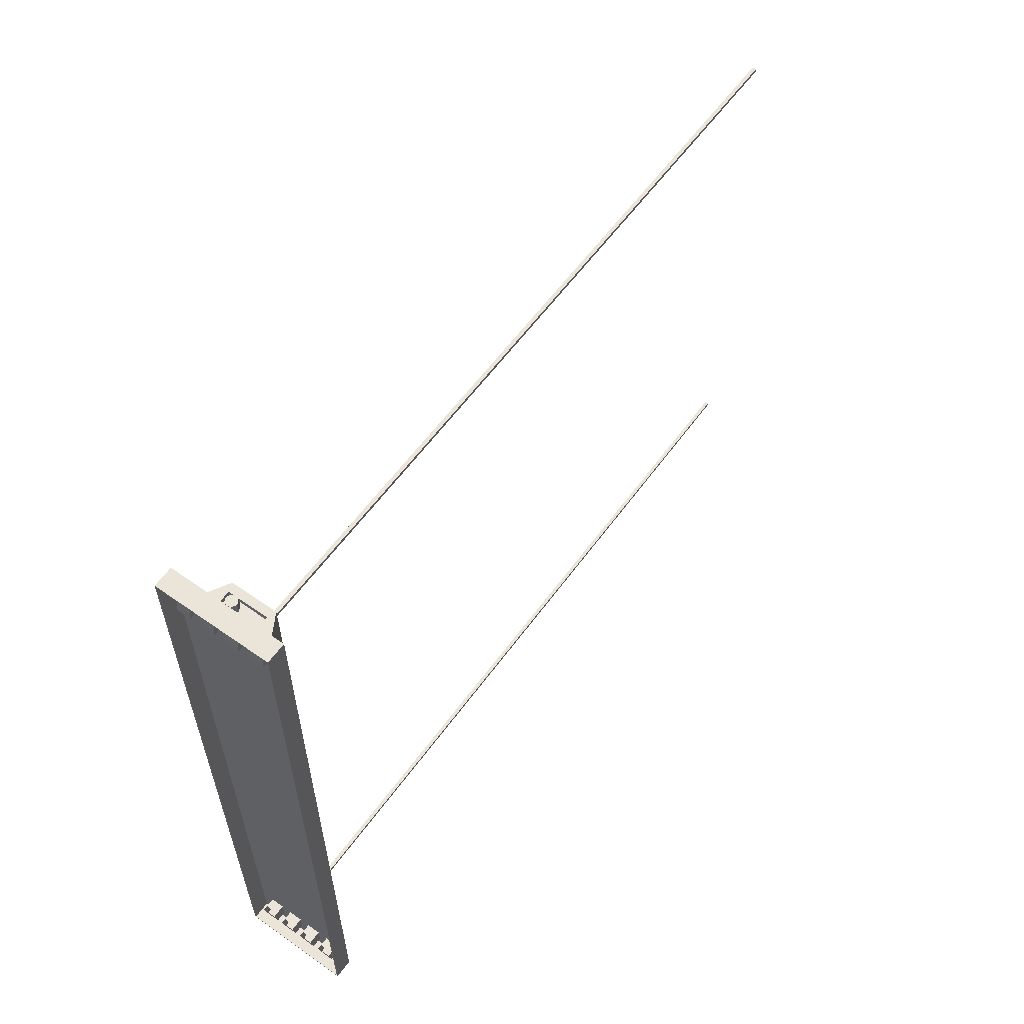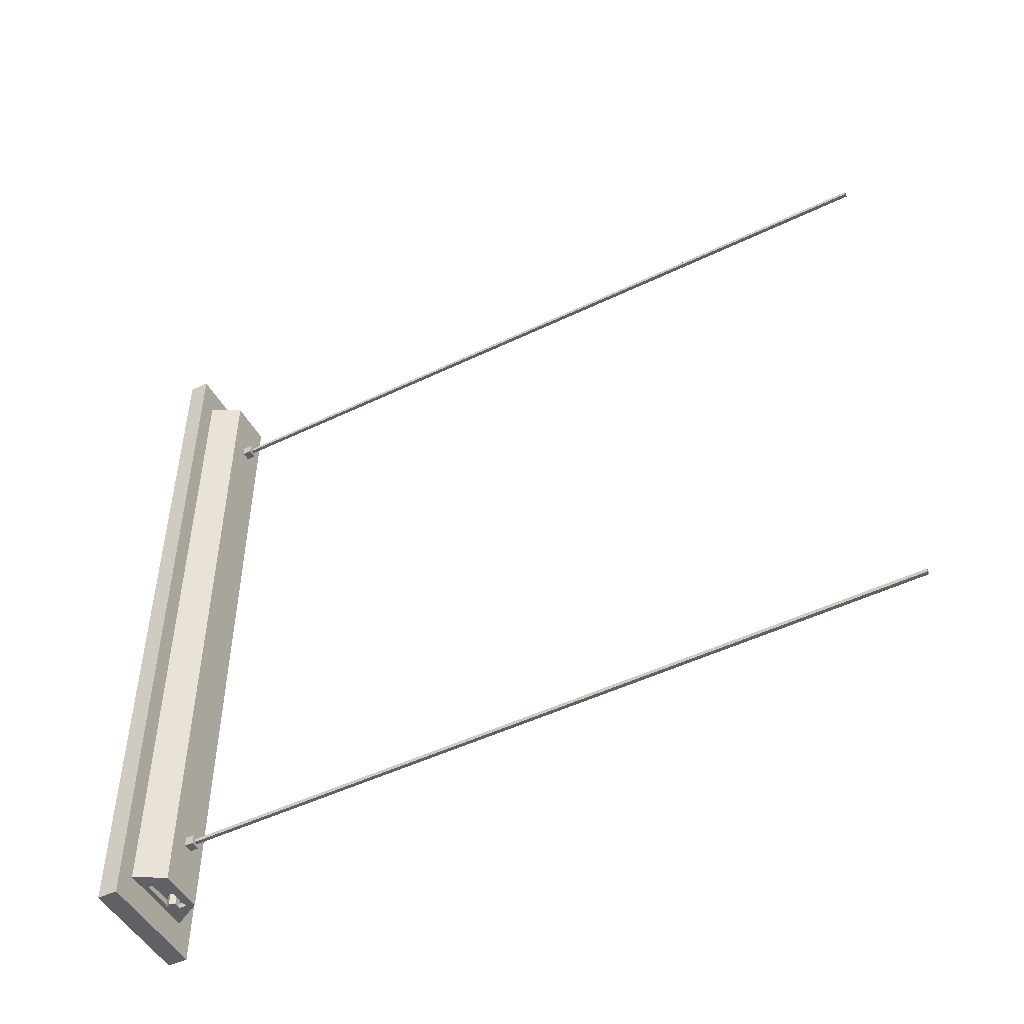
<metadata>
{"format":"obj","ext":"obj","renderer":"f3d","projection":"perspective","resolution":1024,"background":"white","views":[{"elev":59.6,"azim":35.9,"up":"+Z"},{"elev":-49.0,"azim":118.2,"up":"+Z"}]}
</metadata>
<code>
v -0.04314 -2.581 -1.169
v -0.04314 -2.581 -1.209
v -0.02291 -2.581 -1.209
v -0.02291 -2.581 -1.169
v -0.02291 -2.581 -1.169
v -0.02291 -2.581 -1.209
v -0.0128 -2.598 -1.209
v -0.0128 -2.598 -1.169
v -0.0128 -2.598 -1.169
v -0.0128 -2.598 -1.209
v -0.02291 -2.616 -1.209
v -0.02291 -2.616 -1.169
v -0.02291 -2.616 -1.169
v -0.02291 -2.616 -1.209
v -0.04314 -2.616 -1.209
v -0.04314 -2.616 -1.169
v -0.04314 -2.616 -1.169
v -0.04314 -2.616 -1.209
v -0.05325 -2.598 -1.209
v -0.05325 -2.598 -1.169
v -0.05325 -2.598 -1.169
v -0.05325 -2.598 -1.209
v -0.04314 -2.581 -1.209
v -0.04314 -2.581 -1.169
v -0.04314 -2.581 -1.209
v -0.03302 -2.598 -1.209
v -0.02291 -2.581 -1.209
v -0.02291 -2.581 -1.209
v -0.03302 -2.598 -1.209
v -0.0128 -2.598 -1.209
v -0.0128 -2.598 -1.209
v -0.03302 -2.598 -1.209
v -0.02291 -2.616 -1.209
v -0.02291 -2.616 -1.209
v -0.03302 -2.598 -1.209
v -0.04314 -2.616 -1.209
v -0.04314 -2.616 -1.209
v -0.03302 -2.598 -1.209
v -0.05325 -2.598 -1.209
v -0.05325 -2.598 -1.209
v -0.03302 -2.598 -1.209
v -0.04314 -2.581 -1.209
v -0.1498 -2.694 -1.177
v -0.1498 -2.683 -1.239
v -0.1498 -2.678 -1.177
v -0.1025 -2.678 -1.177
v -0.1025 -2.683 -1.239
v -0.1025 -2.694 -1.177
v -0.1025 -2.694 -1.177
v -0.1025 -2.683 -1.239
v -0.1498 -2.683 -1.239
v -0.1498 -2.694 -1.177
v -0.1498 -2.678 1.177
v -0.1498 -2.683 1.239
v -0.1498 -2.694 1.177
v -0.1498 -2.694 1.177
v -0.1498 -2.683 1.239
v -0.1025 -2.683 1.239
v -0.1025 -2.694 1.177
v -0.1025 -2.694 1.177
v -0.1025 -2.683 1.239
v -0.1025 -2.678 1.177
v -0.1498 -2.678 -1.177
v -0.1498 -2.646 -1.177
v -0.1025 -2.646 -1.177
v -0.1025 -2.678 -1.177
v -0.1025 -2.678 -1.177
v -0.1025 -2.646 -1.177
v -0.1025 -2.646 -1.239
v -0.1025 -2.683 -1.239
v -0.1025 -2.683 -1.239
v -0.1025 -2.646 -1.239
v -0.1498 -2.646 -1.239
v -0.1498 -2.683 -1.239
v -0.1498 -2.683 -1.239
v -0.1498 -2.646 -1.239
v -0.1498 -2.646 -1.177
v -0.1498 -2.678 -1.177
v -0.1025 -2.678 1.177
v -0.1025 -2.646 1.177
v -0.1498 -2.646 1.177
v -0.1498 -2.678 1.177
v -0.1498 -2.678 1.177
v -0.1498 -2.646 1.177
v -0.1498 -2.646 1.239
v -0.1498 -2.683 1.239
v -0.1498 -2.683 1.239
v -0.1498 -2.646 1.239
v -0.1025 -2.646 1.239
v -0.1025 -2.683 1.239
v -0.1025 -2.683 1.239
v -0.1025 -2.646 1.239
v -0.1025 -2.646 1.177
v -0.1025 -2.678 1.177
v -0.06571 -2.694 -1.177
v -0.06571 -2.683 -1.239
v -0.06571 -2.678 -1.177
v -0.01839 -2.678 -1.177
v -0.01839 -2.683 -1.239
v -0.01839 -2.694 -1.177
v -0.01839 -2.694 -1.177
v -0.01839 -2.683 -1.239
v -0.06571 -2.683 -1.239
v -0.06571 -2.694 -1.177
v -0.06571 -2.678 1.177
v -0.06571 -2.683 1.239
v -0.06571 -2.694 1.177
v -0.06571 -2.694 1.177
v -0.06571 -2.683 1.239
v -0.01839 -2.683 1.239
v -0.01839 -2.694 1.177
v -0.01839 -2.694 1.177
v -0.01839 -2.683 1.239
v -0.01839 -2.678 1.177
v -0.06571 -2.678 -1.177
v -0.06571 -2.646 -1.177
v -0.01839 -2.646 -1.177
v -0.01839 -2.678 -1.177
v -0.01839 -2.678 -1.177
v -0.01839 -2.646 -1.177
v -0.01839 -2.646 -1.239
v -0.01839 -2.683 -1.239
v -0.01839 -2.683 -1.239
v -0.01839 -2.646 -1.239
v -0.06571 -2.646 -1.239
v -0.06571 -2.683 -1.239
v -0.06571 -2.683 -1.239
v -0.06571 -2.646 -1.239
v -0.06571 -2.646 -1.177
v -0.06571 -2.678 -1.177
v -0.01839 -2.678 1.177
v -0.01839 -2.646 1.177
v -0.06571 -2.646 1.177
v -0.06571 -2.678 1.177
v -0.06571 -2.678 1.177
v -0.06571 -2.646 1.177
v -0.06571 -2.646 1.239
v -0.06571 -2.683 1.239
v -0.06571 -2.683 1.239
v -0.06571 -2.646 1.239
v -0.01839 -2.646 1.239
v -0.01839 -2.683 1.239
v -0.01839 -2.683 1.239
v -0.01839 -2.646 1.239
v -0.01839 -2.646 1.177
v -0.01839 -2.678 1.177
v 0.01839 -2.694 -1.177
v 0.01839 -2.683 -1.239
v 0.01839 -2.678 -1.177
v 0.06571 -2.678 -1.177
v 0.06571 -2.683 -1.239
v 0.06571 -2.694 -1.177
v 0.06571 -2.694 -1.177
v 0.06571 -2.683 -1.239
v 0.01839 -2.683 -1.239
v 0.01839 -2.694 -1.177
v 0.01839 -2.678 1.177
v 0.01839 -2.683 1.239
v 0.01839 -2.694 1.177
v 0.01839 -2.694 1.177
v 0.01839 -2.683 1.239
v 0.06571 -2.683 1.239
v 0.06571 -2.694 1.177
v 0.06571 -2.694 1.177
v 0.06571 -2.683 1.239
v 0.06571 -2.678 1.177
v 0.01839 -2.678 -1.177
v 0.01839 -2.646 -1.177
v 0.06571 -2.646 -1.177
v 0.06571 -2.678 -1.177
v 0.06571 -2.678 -1.177
v 0.06571 -2.646 -1.177
v 0.06571 -2.646 -1.239
v 0.06571 -2.683 -1.239
v 0.06571 -2.683 -1.239
v 0.06571 -2.646 -1.239
v 0.01839 -2.646 -1.239
v 0.01839 -2.683 -1.239
v 0.01839 -2.683 -1.239
v 0.01839 -2.646 -1.239
v 0.01839 -2.646 -1.177
v 0.01839 -2.678 -1.177
v 0.06571 -2.678 1.177
v 0.06571 -2.646 1.177
v 0.01839 -2.646 1.177
v 0.01839 -2.678 1.177
v 0.01839 -2.678 1.177
v 0.01839 -2.646 1.177
v 0.01839 -2.646 1.239
v 0.01839 -2.683 1.239
v 0.01839 -2.683 1.239
v 0.01839 -2.646 1.239
v 0.06571 -2.646 1.239
v 0.06571 -2.683 1.239
v 0.06571 -2.683 1.239
v 0.06571 -2.646 1.239
v 0.06571 -2.646 1.177
v 0.06571 -2.678 1.177
v 0.1025 -2.694 -1.177
v 0.1025 -2.683 -1.239
v 0.1025 -2.678 -1.177
v 0.1498 -2.678 -1.177
v 0.1498 -2.683 -1.239
v 0.1498 -2.694 -1.177
v 0.1498 -2.694 -1.177
v 0.1498 -2.683 -1.239
v 0.1025 -2.683 -1.239
v 0.1025 -2.694 -1.177
v 0.1025 -2.678 1.177
v 0.1025 -2.683 1.239
v 0.1025 -2.694 1.177
v 0.1025 -2.694 1.177
v 0.1025 -2.683 1.239
v 0.1498 -2.683 1.239
v 0.1498 -2.694 1.177
v 0.1498 -2.694 1.177
v 0.1498 -2.683 1.239
v 0.1498 -2.678 1.177
v 0.1025 -2.678 -1.177
v 0.1025 -2.646 -1.177
v 0.1498 -2.646 -1.177
v 0.1498 -2.678 -1.177
v 0.1498 -2.678 -1.177
v 0.1498 -2.646 -1.177
v 0.1498 -2.646 -1.239
v 0.1498 -2.683 -1.239
v 0.1498 -2.683 -1.239
v 0.1498 -2.646 -1.239
v 0.1025 -2.646 -1.239
v 0.1025 -2.683 -1.239
v 0.1025 -2.683 -1.239
v 0.1025 -2.646 -1.239
v 0.1025 -2.646 -1.177
v 0.1025 -2.678 -1.177
v 0.1498 -2.678 1.177
v 0.1498 -2.646 1.177
v 0.1025 -2.646 1.177
v 0.1025 -2.678 1.177
v 0.1025 -2.678 1.177
v 0.1025 -2.646 1.177
v 0.1025 -2.646 1.239
v 0.1025 -2.683 1.239
v 0.1025 -2.683 1.239
v 0.1025 -2.646 1.239
v 0.1498 -2.646 1.239
v 0.1498 -2.683 1.239
v 0.1498 -2.683 1.239
v 0.1498 -2.646 1.239
v 0.1498 -2.646 1.177
v 0.1498 -2.678 1.177
v -0.06688 -2.625 -1.169
v 0.06688 -2.625 -1.169
v 0.06688 -2.573 -1.169
v -0.06688 -2.573 -1.169
v -0.1321 -2.643 -1.188
v 0.1321 -2.643 -1.188
v 0.06688 -2.625 -1.188
v -0.06688 -2.625 -1.188
v 0.1321 -2.643 -1.188
v 0.07696 -2.545 -1.188
v 0.06688 -2.573 -1.188
v 0.06688 -2.625 -1.188
v 0.07696 -2.545 -1.188
v -0.07696 -2.545 -1.188
v -0.06688 -2.573 -1.188
v 0.06688 -2.573 -1.188
v -0.07696 -2.545 -1.188
v -0.1321 -2.643 -1.188
v -0.06688 -2.625 -1.188
v -0.06688 -2.573 -1.188
v -0.06688 -2.625 -1.188
v 0.06688 -2.625 -1.188
v 0.06688 -2.625 -1.169
v -0.06688 -2.625 -1.169
v 0.06688 -2.625 -1.188
v 0.06688 -2.573 -1.188
v 0.06688 -2.573 -1.169
v 0.06688 -2.625 -1.169
v 0.06688 -2.573 -1.188
v -0.06688 -2.573 -1.188
v -0.06688 -2.573 -1.169
v 0.06688 -2.573 -1.169
v -0.06688 -2.573 -1.188
v -0.06688 -2.625 -1.188
v -0.06688 -2.625 -1.169
v -0.06688 -2.573 -1.169
v -0.1907 -2.646 1.285
v 0.1907 -2.646 1.285
v 0.1907 -2.646 -1.285
v -0.1907 -2.646 -1.285
v 0.1944 -2.71 1.288
v 0.1944 -2.643 1.288
v 0.1944 -2.643 -1.288
v 0.1944 -2.71 -1.288
v 0.07696 -2.545 1.188
v -0.07696 -2.545 1.188
v -0.07696 -2.545 -1.188
v 0.07696 -2.545 -1.188
v -0.1944 -2.643 1.288
v -0.1944 -2.71 1.288
v -0.1944 -2.71 -1.288
v -0.1944 -2.643 -1.288
v -0.1944 -2.71 -1.288
v 0.1944 -2.71 -1.288
v 0.1944 -2.643 -1.288
v -0.1944 -2.643 -1.288
v -0.1944 -2.643 1.288
v 0.1944 -2.643 1.288
v 0.1944 -2.71 1.288
v -0.1944 -2.71 1.288
v -0.1944 -2.71 1.288
v -0.1907 -2.71 1.285
v -0.1907 -2.71 -1.285
v -0.1944 -2.71 -1.288
v -0.1944 -2.71 -1.288
v -0.1907 -2.71 -1.285
v 0.1907 -2.71 -1.285
v 0.1944 -2.71 -1.288
v 0.1944 -2.71 -1.288
v 0.1907 -2.71 -1.285
v 0.1907 -2.71 1.285
v 0.1944 -2.71 1.288
v 0.1944 -2.71 1.288
v 0.1907 -2.71 1.285
v -0.1907 -2.71 1.285
v -0.1944 -2.71 1.288
v -0.1907 -2.71 1.285
v -0.1907 -2.646 1.285
v -0.1907 -2.646 -1.285
v -0.1907 -2.71 -1.285
v -0.1907 -2.71 -1.285
v -0.1907 -2.646 -1.285
v 0.1907 -2.646 -1.285
v 0.1907 -2.71 -1.285
v 0.1907 -2.71 -1.285
v 0.1907 -2.646 -1.285
v 0.1907 -2.646 1.285
v 0.1907 -2.71 1.285
v 0.1907 -2.71 1.285
v 0.1907 -2.646 1.285
v -0.1907 -2.646 1.285
v -0.1907 -2.71 1.285
v 0.1944 -2.643 1.288
v 0.1321 -2.643 1.188
v 0.1321 -2.643 -1.188
v 0.1944 -2.643 -1.288
v 0.1944 -2.643 -1.288
v 0.1321 -2.643 -1.188
v -0.1321 -2.643 -1.188
v -0.1944 -2.643 -1.288
v -0.1944 -2.643 -1.288
v -0.1321 -2.643 -1.188
v -0.1321 -2.643 1.188
v -0.1944 -2.643 1.288
v -0.1944 -2.643 1.288
v -0.1321 -2.643 1.188
v 0.1321 -2.643 1.188
v 0.1944 -2.643 1.288
v 0.1321 -2.643 1.188
v 0.07696 -2.545 1.188
v 0.07696 -2.545 -1.188
v 0.1321 -2.643 -1.188
v -0.1321 -2.643 -1.188
v -0.07696 -2.545 -1.188
v -0.07696 -2.545 1.188
v -0.1321 -2.643 1.188
v -0.06688 -2.625 1.169
v -0.06688 -2.573 1.169
v 0.06688 -2.573 1.169
v 0.06688 -2.625 1.169
v -0.1321 -2.643 1.188
v -0.06688 -2.625 1.188
v 0.06688 -2.625 1.188
v 0.1321 -2.643 1.188
v 0.1321 -2.643 1.188
v 0.06688 -2.625 1.188
v 0.06688 -2.573 1.188
v 0.07696 -2.545 1.188
v 0.07696 -2.545 1.188
v 0.06688 -2.573 1.188
v -0.06688 -2.573 1.188
v -0.07696 -2.545 1.188
v -0.07696 -2.545 1.188
v -0.06688 -2.573 1.188
v -0.06688 -2.625 1.188
v -0.1321 -2.643 1.188
v -0.06688 -2.625 1.188
v -0.06688 -2.625 1.169
v 0.06688 -2.625 1.169
v 0.06688 -2.625 1.188
v 0.06688 -2.625 1.188
v 0.06688 -2.625 1.169
v 0.06688 -2.573 1.169
v 0.06688 -2.573 1.188
v 0.06688 -2.573 1.188
v 0.06688 -2.573 1.169
v -0.06688 -2.573 1.169
v -0.06688 -2.573 1.188
v -0.06688 -2.573 1.188
v -0.06688 -2.573 1.169
v -0.06688 -2.625 1.169
v -0.06688 -2.625 1.188
v -0.02291 -2.581 1.169
v -0.02291 -2.581 1.209
v -0.04314 -2.581 1.209
v -0.04314 -2.581 1.169
v -0.04314 -2.581 1.169
v -0.04314 -2.581 1.209
v -0.05325 -2.598 1.209
v -0.05325 -2.598 1.169
v -0.05325 -2.598 1.169
v -0.05325 -2.598 1.209
v -0.04314 -2.616 1.209
v -0.04314 -2.616 1.169
v -0.04314 -2.616 1.169
v -0.04314 -2.616 1.209
v -0.02291 -2.616 1.209
v -0.02291 -2.616 1.169
v -0.02291 -2.616 1.169
v -0.02291 -2.616 1.209
v -0.0128 -2.598 1.209
v -0.0128 -2.598 1.169
v -0.0128 -2.598 1.169
v -0.0128 -2.598 1.209
v -0.02291 -2.581 1.209
v -0.02291 -2.581 1.169
v -0.02291 -2.581 1.209
v -0.03302 -2.598 1.209
v -0.04314 -2.581 1.209
v -0.04314 -2.581 1.209
v -0.03302 -2.598 1.209
v -0.05325 -2.598 1.209
v -0.05325 -2.598 1.209
v -0.03302 -2.598 1.209
v -0.04314 -2.616 1.209
v -0.04314 -2.616 1.209
v -0.03302 -2.598 1.209
v -0.02291 -2.616 1.209
v -0.02291 -2.616 1.209
v -0.03302 -2.598 1.209
v -0.0128 -2.598 1.209
v -0.0128 -2.598 1.209
v -0.03302 -2.598 1.209
v -0.02291 -2.581 1.209
v -0.016 -2.545 1.012
v -0.016 -2.515 1.012
v 0.016 -2.515 1.012
v 0.016 -2.545 1.012
v -0.016 -2.515 0.98
v -0.016 -2.545 0.98
v 0.016 -2.545 0.98
v 0.016 -2.515 0.98
v 0.016 -2.545 1.012
v 0.016 -2.515 1.012
v 0.016 -2.515 0.98
v 0.016 -2.545 0.98
v -0.016 -2.545 0.98
v -0.016 -2.515 0.98
v -0.016 -2.515 1.012
v -0.016 -2.545 1.012
v -0.016 -2.515 1.012
v -0.006123 -2.515 1.002
v 0.006123 -2.515 1.002
v 0.016 -2.515 1.012
v 0.016 -2.515 1.012
v 0.006123 -2.515 1.002
v 0.006123 -2.515 0.9898
v 0.016 -2.515 0.98
v 0.016 -2.515 0.98
v 0.006123 -2.515 0.9898
v -0.006123 -2.515 0.9898
v -0.016 -2.515 0.98
v -0.016 -2.515 0.98
v -0.006123 -2.515 0.9898
v -0.006123 -2.515 1.002
v -0.016 -2.515 1.012
v -0.006123 -2.515 1.002
v -0.006123 0 1.002
v 0.006123 0 1.002
v 0.006123 -2.515 1.002
v 0.006123 -2.515 1.002
v 0.006123 0 1.002
v 0.006123 0 0.9898
v 0.006123 -2.515 0.9898
v 0.006123 -2.515 0.9898
v 0.006123 0 0.9898
v -0.006123 0 0.9898
v -0.006123 -2.515 0.9898
v -0.006123 -2.515 0.9898
v -0.006123 0 0.9898
v -0.006123 0 1.002
v -0.006123 -2.515 1.002
v -0.016 -2.545 -0.98
v -0.016 -2.515 -0.98
v 0.016 -2.515 -0.98
v 0.016 -2.545 -0.98
v -0.016 -2.515 -1.012
v -0.016 -2.545 -1.012
v 0.016 -2.545 -1.012
v 0.016 -2.515 -1.012
v 0.016 -2.545 -0.98
v 0.016 -2.515 -0.98
v 0.016 -2.515 -1.012
v 0.016 -2.545 -1.012
v -0.016 -2.545 -1.012
v -0.016 -2.515 -1.012
v -0.016 -2.515 -0.98
v -0.016 -2.545 -0.98
v -0.016 -2.515 -0.98
v -0.006123 -2.515 -0.9898
v 0.006123 -2.515 -0.9898
v 0.016 -2.515 -0.98
v 0.016 -2.515 -0.98
v 0.006123 -2.515 -0.9898
v 0.006123 -2.515 -1.002
v 0.016 -2.515 -1.012
v 0.016 -2.515 -1.012
v 0.006123 -2.515 -1.002
v -0.006123 -2.515 -1.002
v -0.016 -2.515 -1.012
v -0.016 -2.515 -1.012
v -0.006123 -2.515 -1.002
v -0.006123 -2.515 -0.9898
v -0.016 -2.515 -0.98
v -0.006123 -2.515 -0.9898
v -0.006123 0 -0.9898
v 0.006123 0 -0.9898
v 0.006123 -2.515 -0.9898
v 0.006123 -2.515 -0.9898
v 0.006123 0 -0.9898
v 0.006123 0 -1.002
v 0.006123 -2.515 -1.002
v 0.006123 -2.515 -1.002
v 0.006123 0 -1.002
v -0.006123 0 -1.002
v -0.006123 -2.515 -1.002
v -0.006123 -2.515 -1.002
v -0.006123 0 -1.002
v -0.006123 0 -0.9898
v -0.006123 -2.515 -0.9898
g PREF_props_top_lamp_01_1751_72
f 1 3 2
f 1 4 3
f 5 7 6
f 5 8 7
f 9 11 10
f 9 12 11
f 13 15 14
f 13 16 15
f 17 19 18
f 17 20 19
f 21 23 22
f 21 24 23
f 25 27 26
f 28 30 29
f 31 33 32
f 34 36 35
f 37 39 38
f 40 42 41
f 43 45 44
f 46 48 47
f 49 51 50
f 49 52 51
f 53 55 54
f 56 58 57
f 56 59 58
f 60 62 61
f 63 65 64
f 63 66 65
f 67 69 68
f 67 70 69
f 71 73 72
f 71 74 73
f 75 77 76
f 75 78 77
f 79 81 80
f 79 82 81
f 83 85 84
f 83 86 85
f 87 89 88
f 87 90 89
f 91 93 92
f 91 94 93
f 95 97 96
f 98 100 99
f 101 103 102
f 101 104 103
f 105 107 106
f 108 110 109
f 108 111 110
f 112 114 113
f 115 117 116
f 115 118 117
f 119 121 120
f 119 122 121
f 123 125 124
f 123 126 125
f 127 129 128
f 127 130 129
f 131 133 132
f 131 134 133
f 135 137 136
f 135 138 137
f 139 141 140
f 139 142 141
f 143 145 144
f 143 146 145
f 147 149 148
f 150 152 151
f 153 155 154
f 153 156 155
f 157 159 158
f 160 162 161
f 160 163 162
f 164 166 165
f 167 169 168
f 167 170 169
f 171 173 172
f 171 174 173
f 175 177 176
f 175 178 177
f 179 181 180
f 179 182 181
f 183 185 184
f 183 186 185
f 187 189 188
f 187 190 189
f 191 193 192
f 191 194 193
f 195 197 196
f 195 198 197
f 199 201 200
f 202 204 203
f 205 207 206
f 205 208 207
f 209 211 210
f 212 214 213
f 212 215 214
f 216 218 217
f 219 221 220
f 219 222 221
f 223 225 224
f 223 226 225
f 227 229 228
f 227 230 229
f 231 233 232
f 231 234 233
f 235 237 236
f 235 238 237
f 239 241 240
f 239 242 241
f 243 245 244
f 243 246 245
f 247 249 248
f 247 250 249
f 251 253 252
f 251 254 253
f 255 257 256
f 255 258 257
f 259 261 260
f 259 262 261
f 263 265 264
f 263 266 265
f 267 269 268
f 267 270 269
f 271 273 272
f 271 274 273
f 275 277 276
f 275 278 277
f 279 281 280
f 279 282 281
f 283 285 284
f 283 286 285
f 287 289 288
f 287 290 289
f 291 293 292
f 291 294 293
f 295 297 296
f 295 298 297
f 299 301 300
f 299 302 301
f 303 305 304
f 303 306 305
f 307 309 308
f 307 310 309
f 311 313 312
f 311 314 313
f 315 317 316
f 315 318 317
f 319 321 320
f 319 322 321
f 323 325 324
f 323 326 325
f 327 329 328
f 327 330 329
f 331 333 332
f 331 334 333
f 335 337 336
f 335 338 337
f 339 341 340
f 339 342 341
f 343 345 344
f 343 346 345
f 347 349 348
f 347 350 349
f 351 353 352
f 351 354 353
f 355 357 356
f 355 358 357
f 359 361 360
f 359 362 361
f 363 365 364
f 363 366 365
f 367 369 368
f 367 370 369
f 371 373 372
f 371 374 373
f 375 377 376
f 375 378 377
f 379 381 380
f 379 382 381
f 383 385 384
f 383 386 385
f 387 389 388
f 387 390 389
f 391 393 392
f 391 394 393
f 395 397 396
f 395 398 397
f 399 401 400
f 399 402 401
f 403 405 404
f 403 406 405
f 407 409 408
f 407 410 409
f 411 413 412
f 411 414 413
f 415 417 416
f 415 418 417
f 419 421 420
f 419 422 421
f 423 425 424
f 423 426 425
f 427 429 428
f 430 432 431
f 433 435 434
f 436 438 437
f 439 441 440
f 442 444 443
f 445 447 446
f 445 448 447
f 449 451 450
f 449 452 451
f 453 455 454
f 453 456 455
f 457 459 458
f 457 460 459
f 461 463 462
f 461 464 463
f 465 467 466
f 465 468 467
f 469 471 470
f 469 472 471
f 473 475 474
f 473 476 475
f 477 479 478
f 477 480 479
f 481 483 482
f 481 484 483
f 485 487 486
f 485 488 487
f 489 491 490
f 489 492 491
f 493 495 494
f 493 496 495
f 497 499 498
f 497 500 499
f 501 503 502
f 501 504 503
f 505 507 506
f 505 508 507
f 509 511 510
f 509 512 511
f 513 515 514
f 513 516 515
f 517 519 518
f 517 520 519
f 521 523 522
f 521 524 523
f 525 527 526
f 525 528 527
f 529 531 530
f 529 532 531
f 533 535 534
f 533 536 535
f 537 539 538
f 537 540 539

</code>
